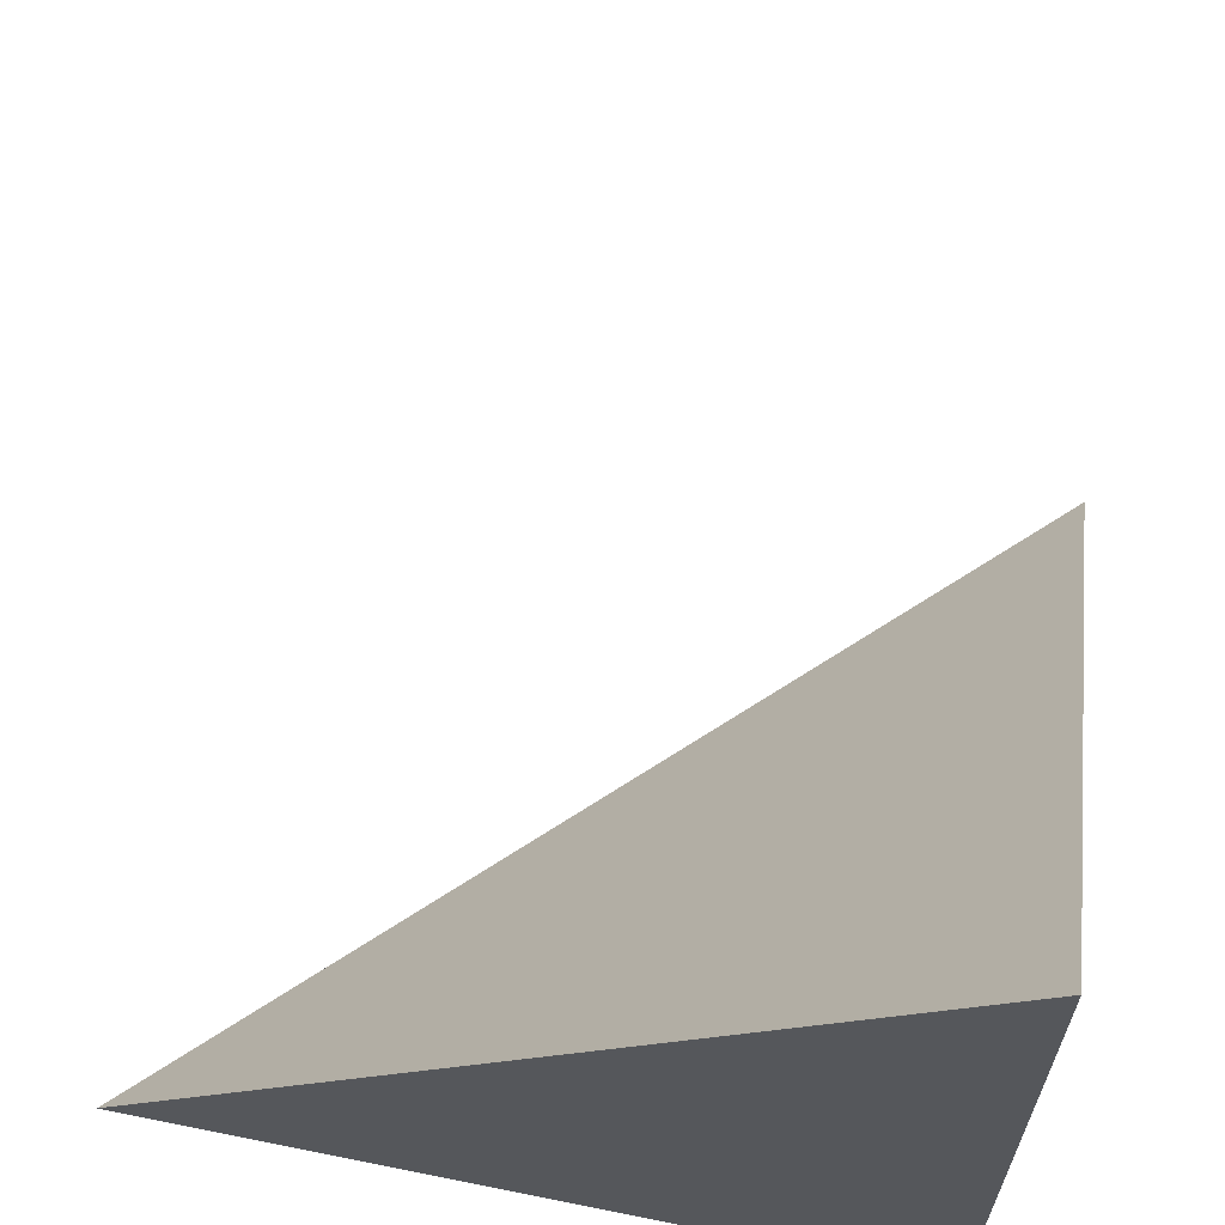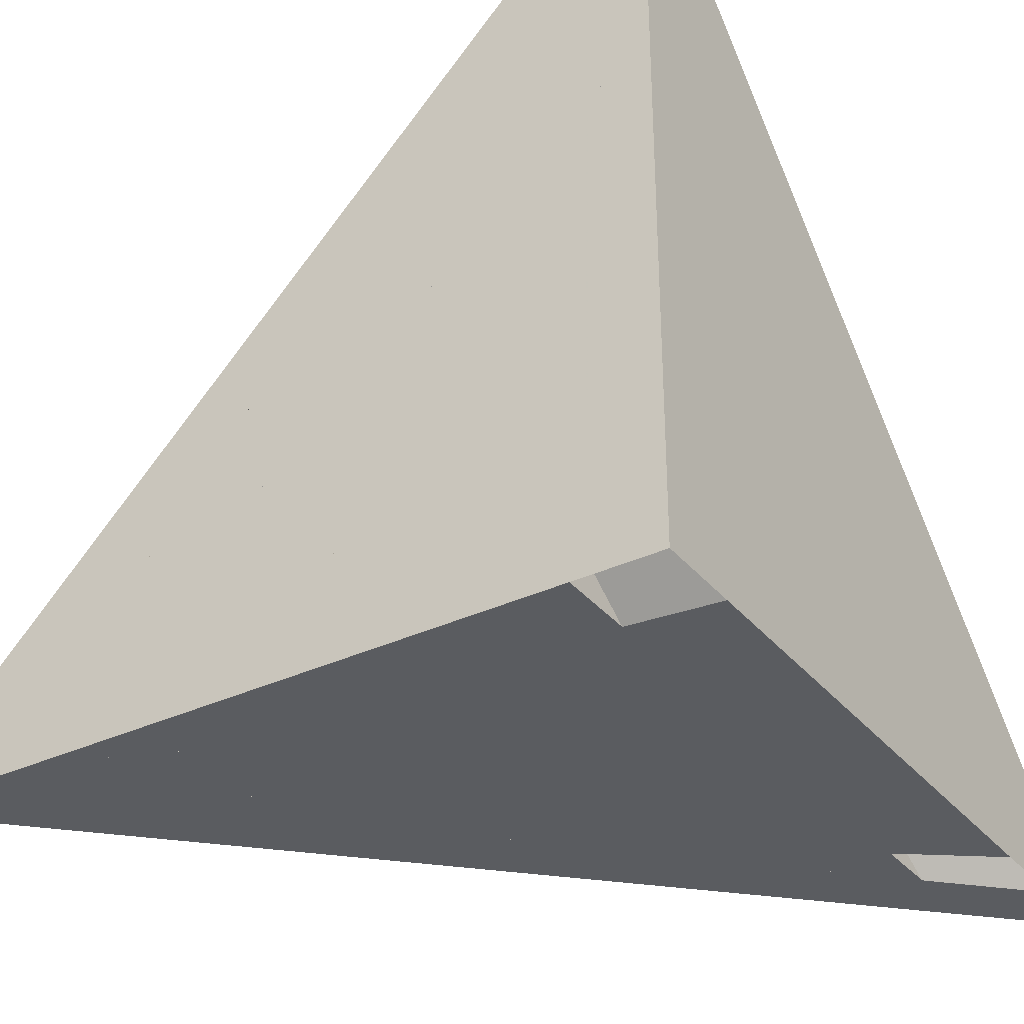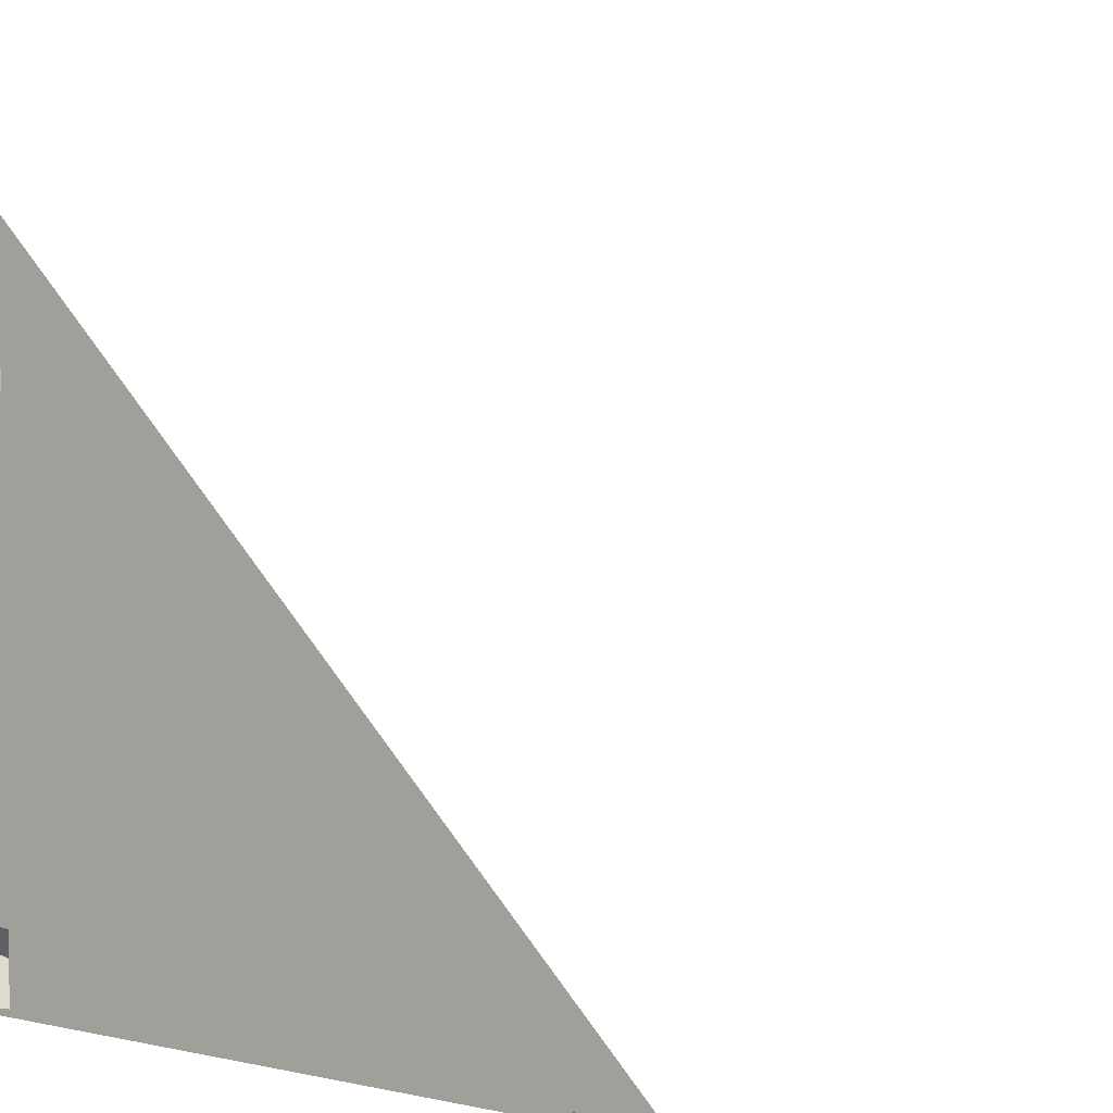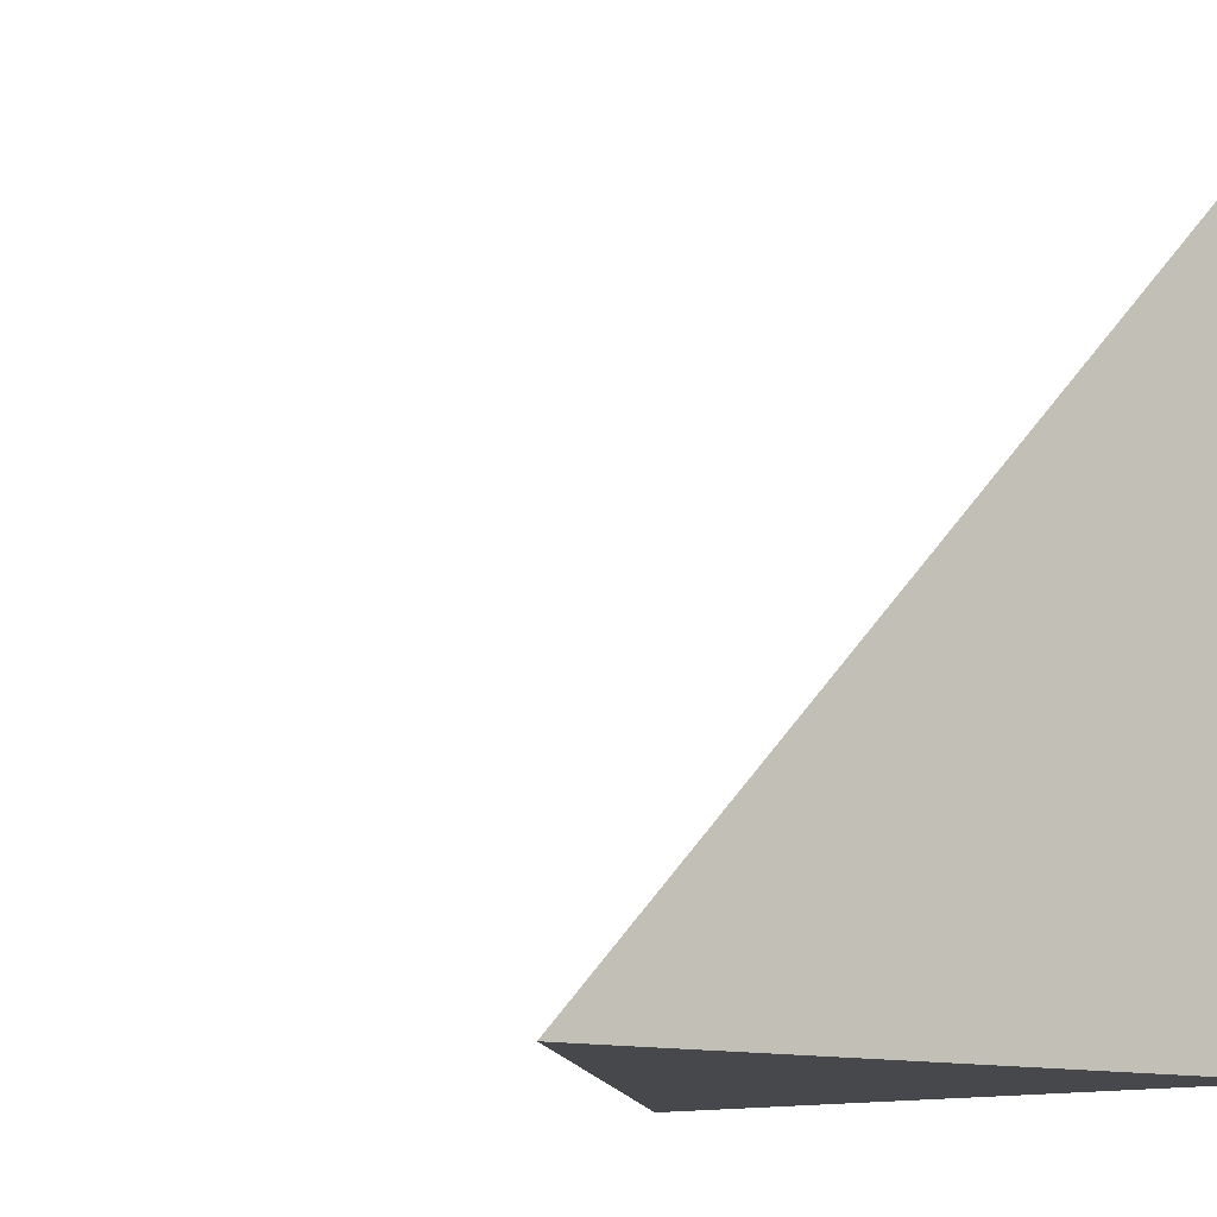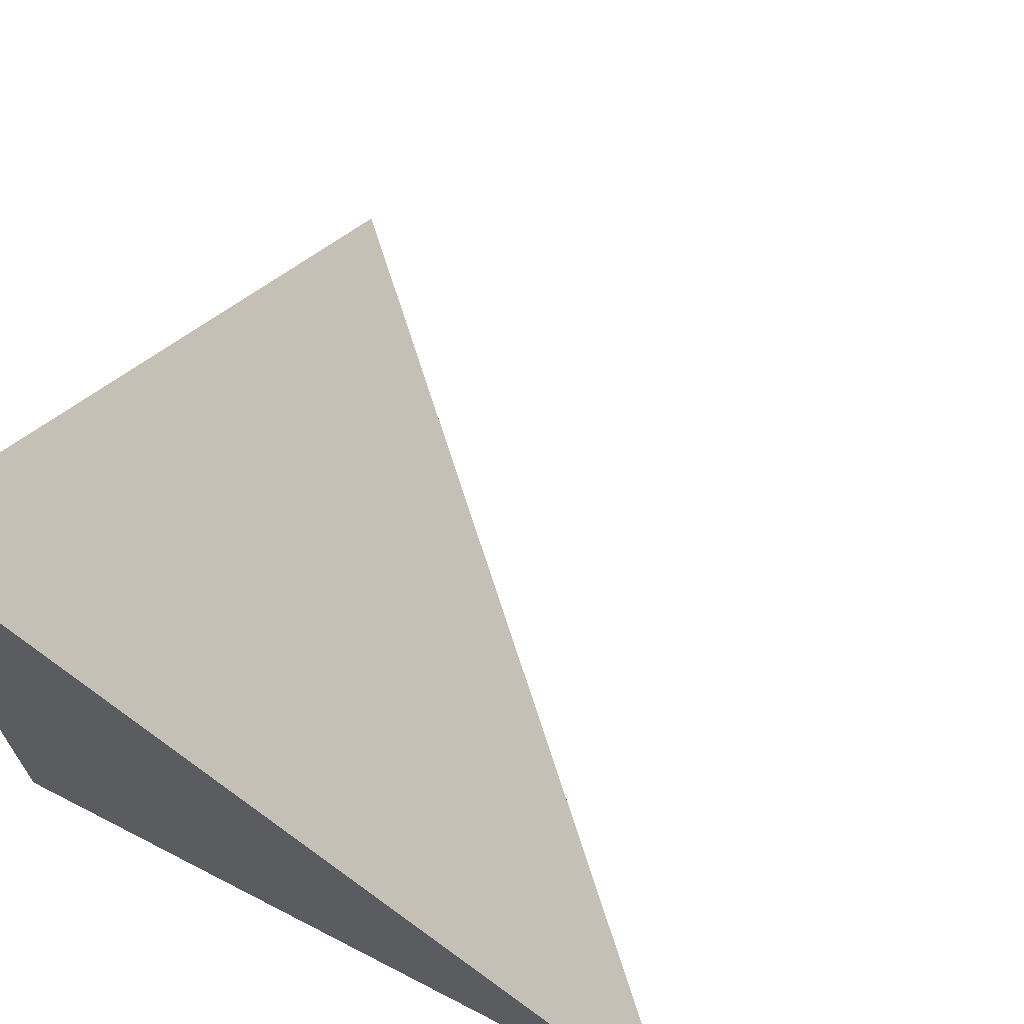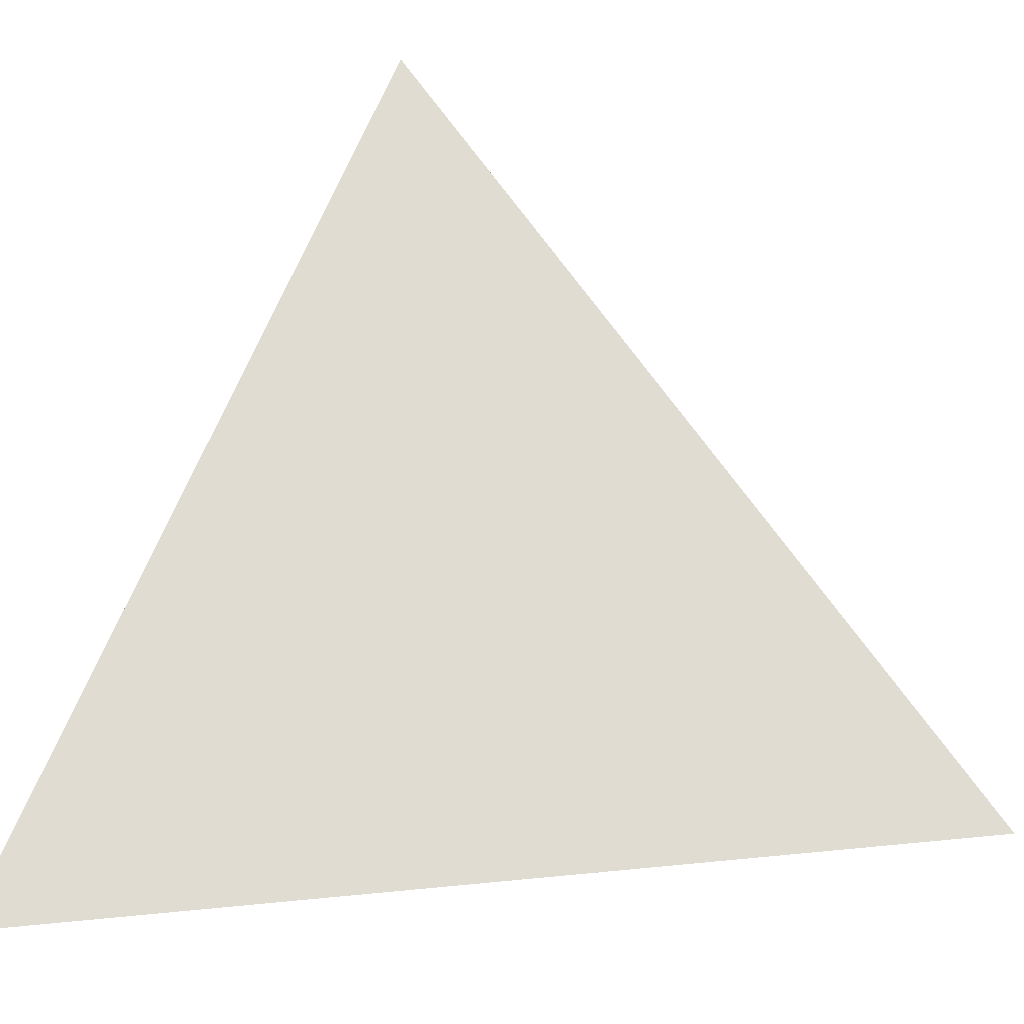
<metadata>
{"format":"obj","ext":"obj","renderer":"f3d","projection":"perspective","resolution":1024,"background":"white","views":[{"elev":64.6,"azim":-168.5,"up":"+Y"},{"elev":-33.6,"azim":-147.1,"up":"+Y"},{"elev":4.2,"azim":35.6,"up":"+Z"},{"elev":-11.4,"azim":-130.3,"up":"+Z"},{"elev":68.9,"azim":-62.7,"up":"+Y"},{"elev":15.1,"azim":121.7,"up":"+Z"}]}
</metadata>
<code>
v 0 0 0
v 0 0 1
v 1 0 0
v 0 0 0.1111
v 0 0 0.2222
v 0 0 0.3333
v 0 0 0.4444
v 0 0 0.5556
v 0 0 0.6667
v 0 0 0.7778
v 0 0 0.8889
v 0.1111 0 0.8889
v 0.2222 0 0.7778
v 0.3333 0 0.6667
v 0.4444 0 0.5556
v 0.5556 0 0.4444
v 0.6667 0 0.3333
v 0.7778 0 0.2222
v 0.8889 0 0.1111
v 0.8889 0 0
v 0.7778 0 0
v 0.6667 0 0
v 0.5556 0 0
v 0.4444 0 0
v 0.3333 0 0
v 0.2222 0 0
v 0.1111 0 0
v 0.1111 0 0.1111
v 0.1111 0 0.2222
v 0.1111 0 0.3333
v 0.1111 0 0.4444
v 0.1111 0 0.5556
v 0.1111 0 0.6667
v 0.1111 0 0.7778
v 0.2222 0 0.1111
v 0.2222 0 0.2222
v 0.2222 0 0.3333
v 0.2222 0 0.4444
v 0.2222 0 0.5556
v 0.2222 0 0.6667
v 0.3333 0 0.1111
v 0.3333 0 0.2222
v 0.3333 0 0.3333
v 0.3333 0 0.4444
v 0.3333 0 0.5556
v 0.4444 0 0.1111
v 0.4444 0 0.2222
v 0.4444 0 0.3333
v 0.4444 0 0.4444
v 0.5556 0 0.1111
v 0.5556 0 0.2222
v 0.5556 0 0.3333
v 0.6667 0 0.1111
v 0.6667 0 0.2222
v 0.7778 0 0.1111
v 0 0 0
v 0 1 0
v 1 0 0
v 0 0.1111 0
v 0 0.2222 0
v 0 0.3333 0
v 0 0.4444 0
v 0 0.5556 0
v 0 0.6667 0
v 0 0.7778 0
v 0 0.8889 0
v 0.1111 0.8889 0
v 0.2222 0.7778 0
v 0.3333 0.6667 0
v 0.4444 0.5556 0
v 0.5556 0.4444 0
v 0.6667 0.3333 0
v 0.7778 0.2222 0
v 0.8889 0.1111 0
v 0.8889 0 0
v 0.7778 0 0
v 0.6667 0 0
v 0.5556 0 0
v 0.4444 0 0
v 0.3333 0 0
v 0.2222 0 0
v 0.1111 0 0
v 0.1111 0.1111 0
v 0.1111 0.2222 0
v 0.1111 0.3333 0
v 0.1111 0.4444 0
v 0.1111 0.5556 0
v 0.1111 0.6667 0
v 0.1111 0.7778 0
v 0.2222 0.1111 0
v 0.2222 0.2222 0
v 0.2222 0.3333 0
v 0.2222 0.4444 0
v 0.2222 0.5556 0
v 0.2222 0.6667 0
v 0.3333 0.1111 0
v 0.3333 0.2222 0
v 0.3333 0.3333 0
v 0.3333 0.4444 0
v 0.3333 0.5556 0
v 0.4444 0.1111 0
v 0.4444 0.2222 0
v 0.4444 0.3333 0
v 0.4444 0.4444 0
v 0.5556 0.1111 0
v 0.5556 0.2222 0
v 0.5556 0.3333 0
v 0.6667 0.1111 0
v 0.6667 0.2222 0
v 0.7778 0.1111 0
v 0 0 0
v 0 1 0
v 0 0 1
v 0 0.1111 0
v 0 0.2222 0
v 0 0.3333 0
v 0 0.4444 0
v 0 0.5556 0
v 0 0.6667 0
v 0 0.7778 0
v 0 0.8889 0
v 0 0.8889 0.1111
v 0 0.7778 0.2222
v 0 0.6667 0.3333
v 0 0.5556 0.4444
v 0 0.4444 0.5556
v 0 0.3333 0.6667
v 0 0.2222 0.7778
v 0 0.1111 0.8889
v 0 0 0.8889
v 0 0 0.7778
v 0 0 0.6667
v 0 0 0.5556
v 0 0 0.4444
v 0 0 0.3333
v 0 0 0.2222
v 0 0 0.1111
v 0 0.1111 0.1111
v 0 0.2222 0.1111
v 0 0.3333 0.1111
v 0 0.4444 0.1111
v 0 0.5556 0.1111
v 0 0.6667 0.1111
v 0 0.7778 0.1111
v 0 0.1111 0.2222
v 0 0.2222 0.2222
v 0 0.3333 0.2222
v 0 0.4444 0.2222
v 0 0.5556 0.2222
v 0 0.6667 0.2222
v 0 0.1111 0.3333
v 0 0.2222 0.3333
v 0 0.3333 0.3333
v 0 0.4444 0.3333
v 0 0.5556 0.3333
v 0 0.1111 0.4444
v 0 0.2222 0.4444
v 0 0.3333 0.4444
v 0 0.4444 0.4444
v 0 0.1111 0.5556
v 0 0.2222 0.5556
v 0 0.3333 0.5556
v 0 0.1111 0.6667
v 0 0.2222 0.6667
v 0 0.1111 0.7778
v 0 1 0
v 0 0 1
v 1 0 0
v 0 0.8889 0.1111
v 0 0.7778 0.2222
v 0 0.6667 0.3333
v 0 0.5556 0.4444
v 0 0.4444 0.5556
v 0 0.3333 0.6667
v 0 0.2222 0.7778
v 0 0.1111 0.8889
v 0.1111 2e-16 0.8889
v 0.2222 -6e-16 0.7778
v 0.3333 3e-16 0.6667
v 0.4444 0 0.5556
v 0.5556 4e-16 0.4444
v 0.6667 0 0.3333
v 0.7778 0 0.2222
v 0.8889 1.3e-15 0.1111
v 0.8889 0.1111 0
v 0.7778 0.2222 0
v 0.6667 0.3333 0
v 0.5556 0.4444 0
v 0.4444 0.5556 0
v 0.3333 0.6667 0
v 0.2222 0.7778 0
v 0.1111 0.8889 0
v 0.1111 0.7778 0.1111
v 0.1111 0.6667 0.2222
v 0.1111 0.5556 0.3333
v 0.1111 0.4444 0.4444
v 0.1111 0.3333 0.5556
v 0.1111 0.2222 0.6667
v 0.1111 0.1111 0.7778
v 0.2222 0.6667 0.1111
v 0.2222 0.5556 0.2222
v 0.2222 0.4444 0.3333
v 0.2222 0.3333 0.4444
v 0.2222 0.2222 0.5556
v 0.2222 0.1111 0.6667
v 0.3333 0.5556 0.1111
v 0.3333 0.4444 0.2222
v 0.3333 0.3333 0.3333
v 0.3333 0.2222 0.4444
v 0.3333 0.1111 0.5556
v 0.4444 0.4444 0.1111
v 0.4444 0.3333 0.2222
v 0.4444 0.2222 0.3333
v 0.4444 0.1111 0.4444
v 0.5556 0.3333 0.1111
v 0.5556 0.2222 0.2222
v 0.5556 0.1111 0.3333
v 0.6667 0.2222 0.1111
v 0.6667 0.1111 0.2222
v 0.7778 0.1111 0.1111
f 56 2 1
f 56 57 2
f 80 57 56
f 80 81 57
f 101 81 80
f 101 102 81
f 119 102 101
f 119 120 102
f 134 120 119
f 134 135 120
f 146 135 134
f 146 147 135
f 155 147 146
f 155 156 147
f 161 156 155
f 161 162 156
f 164 162 161
f 57 3 2
f 57 58 3
f 81 58 57
f 81 82 58
f 102 82 81
f 102 103 82
f 120 103 102
f 120 121 103
f 135 121 120
f 135 136 121
f 147 136 135
f 147 148 136
f 156 148 147
f 156 157 148
f 162 157 156
f 58 4 3
f 58 59 4
f 82 59 58
f 82 83 59
f 103 83 82
f 103 104 83
f 121 104 103
f 121 122 104
f 136 122 121
f 136 137 122
f 148 137 136
f 148 149 137
f 157 149 148
f 59 5 4
f 59 60 5
f 83 60 59
f 83 84 60
f 104 84 83
f 104 105 84
f 122 105 104
f 122 123 105
f 137 123 122
f 137 138 123
f 149 138 137
f 60 6 5
f 60 61 6
f 84 61 60
f 84 85 61
f 105 85 84
f 105 106 85
f 123 106 105
f 123 124 106
f 138 124 123
f 61 7 6
f 61 62 7
f 85 62 61
f 85 86 62
f 106 86 85
f 106 107 86
f 124 107 106
f 62 8 7
f 62 63 8
f 86 63 62
f 86 87 63
f 107 87 86
f 63 9 8
f 63 64 9
f 87 64 63
f 64 10 9
f 1 11 56
f 11 65 56
f 56 65 80
f 65 88 80
f 80 88 101
f 88 108 101
f 101 108 119
f 108 125 119
f 119 125 134
f 125 139 134
f 134 139 146
f 139 150 146
f 146 150 155
f 150 158 155
f 155 158 161
f 158 163 161
f 161 163 164
f 11 20 65
f 20 67 65
f 65 67 88
f 67 90 88
f 88 90 108
f 90 110 108
f 108 110 125
f 110 127 125
f 125 127 139
f 127 141 139
f 139 141 150
f 141 152 150
f 150 152 158
f 152 160 158
f 158 160 163
f 20 28 67
f 28 69 67
f 67 69 90
f 69 92 90
f 90 92 110
f 92 112 110
f 110 112 127
f 112 129 127
f 127 129 141
f 129 143 141
f 141 143 152
f 143 154 152
f 152 154 160
f 28 35 69
f 35 71 69
f 69 71 92
f 71 94 92
f 92 94 112
f 94 114 112
f 112 114 129
f 114 131 129
f 129 131 143
f 131 145 143
f 143 145 154
f 35 41 71
f 41 73 71
f 71 73 94
f 73 96 94
f 94 96 114
f 96 116 114
f 114 116 131
f 116 133 131
f 131 133 145
f 41 46 73
f 46 75 73
f 73 75 96
f 75 98 96
f 96 98 116
f 98 118 116
f 116 118 133
f 46 50 75
f 50 77 75
f 75 77 98
f 77 100 98
f 98 100 118
f 50 53 77
f 53 79 77
f 77 79 100
f 53 55 79
f 2 11 1
f 2 12 11
f 3 12 2
f 3 13 12
f 4 13 3
f 4 14 13
f 5 14 4
f 5 15 14
f 6 15 5
f 6 16 15
f 7 16 6
f 7 17 16
f 8 17 7
f 8 18 17
f 9 18 8
f 9 19 18
f 10 19 9
f 12 20 11
f 12 21 20
f 13 21 12
f 13 22 21
f 14 22 13
f 14 23 22
f 15 23 14
f 15 24 23
f 16 24 15
f 16 25 24
f 17 25 16
f 17 26 25
f 18 26 17
f 18 27 26
f 19 27 18
f 21 28 20
f 21 29 28
f 22 29 21
f 22 30 29
f 23 30 22
f 23 31 30
f 24 31 23
f 24 32 31
f 25 32 24
f 25 33 32
f 26 33 25
f 26 34 33
f 27 34 26
f 29 35 28
f 29 36 35
f 30 36 29
f 30 37 36
f 31 37 30
f 31 38 37
f 32 38 31
f 32 39 38
f 33 39 32
f 33 40 39
f 34 40 33
f 36 41 35
f 36 42 41
f 37 42 36
f 37 43 42
f 38 43 37
f 38 44 43
f 39 44 38
f 39 45 44
f 40 45 39
f 42 46 41
f 42 47 46
f 43 47 42
f 43 48 47
f 44 48 43
f 44 49 48
f 45 49 44
f 47 50 46
f 47 51 50
f 48 51 47
f 48 52 51
f 49 52 48
f 51 53 50
f 51 54 53
f 52 54 51
f 54 55 53
f 55 54 79
f 54 78 79
f 79 78 100
f 78 99 100
f 100 99 118
f 99 117 118
f 118 117 133
f 117 132 133
f 133 132 145
f 132 144 145
f 145 144 154
f 144 153 154
f 154 153 160
f 153 159 160
f 160 159 163
f 159 162 163
f 163 162 164
f 54 52 78
f 52 76 78
f 78 76 99
f 76 97 99
f 99 97 117
f 97 115 117
f 117 115 132
f 115 130 132
f 132 130 144
f 130 142 144
f 144 142 153
f 142 151 153
f 153 151 159
f 151 157 159
f 159 157 162
f 52 49 76
f 49 74 76
f 76 74 97
f 74 95 97
f 97 95 115
f 95 113 115
f 115 113 130
f 113 128 130
f 130 128 142
f 128 140 142
f 142 140 151
f 140 149 151
f 151 149 157
f 49 45 74
f 45 72 74
f 74 72 95
f 72 93 95
f 95 93 113
f 93 111 113
f 113 111 128
f 111 126 128
f 128 126 140
f 126 138 140
f 140 138 149
f 45 40 72
f 40 70 72
f 72 70 93
f 70 91 93
f 93 91 111
f 91 109 111
f 111 109 126
f 109 124 126
f 126 124 138
f 40 34 70
f 34 68 70
f 70 68 91
f 68 89 91
f 91 89 109
f 89 107 109
f 109 107 124
f 34 27 68
f 27 66 68
f 68 66 89
f 66 87 89
f 89 87 107
f 27 19 66
f 19 64 66
f 66 64 87
f 19 10 64

</code>
